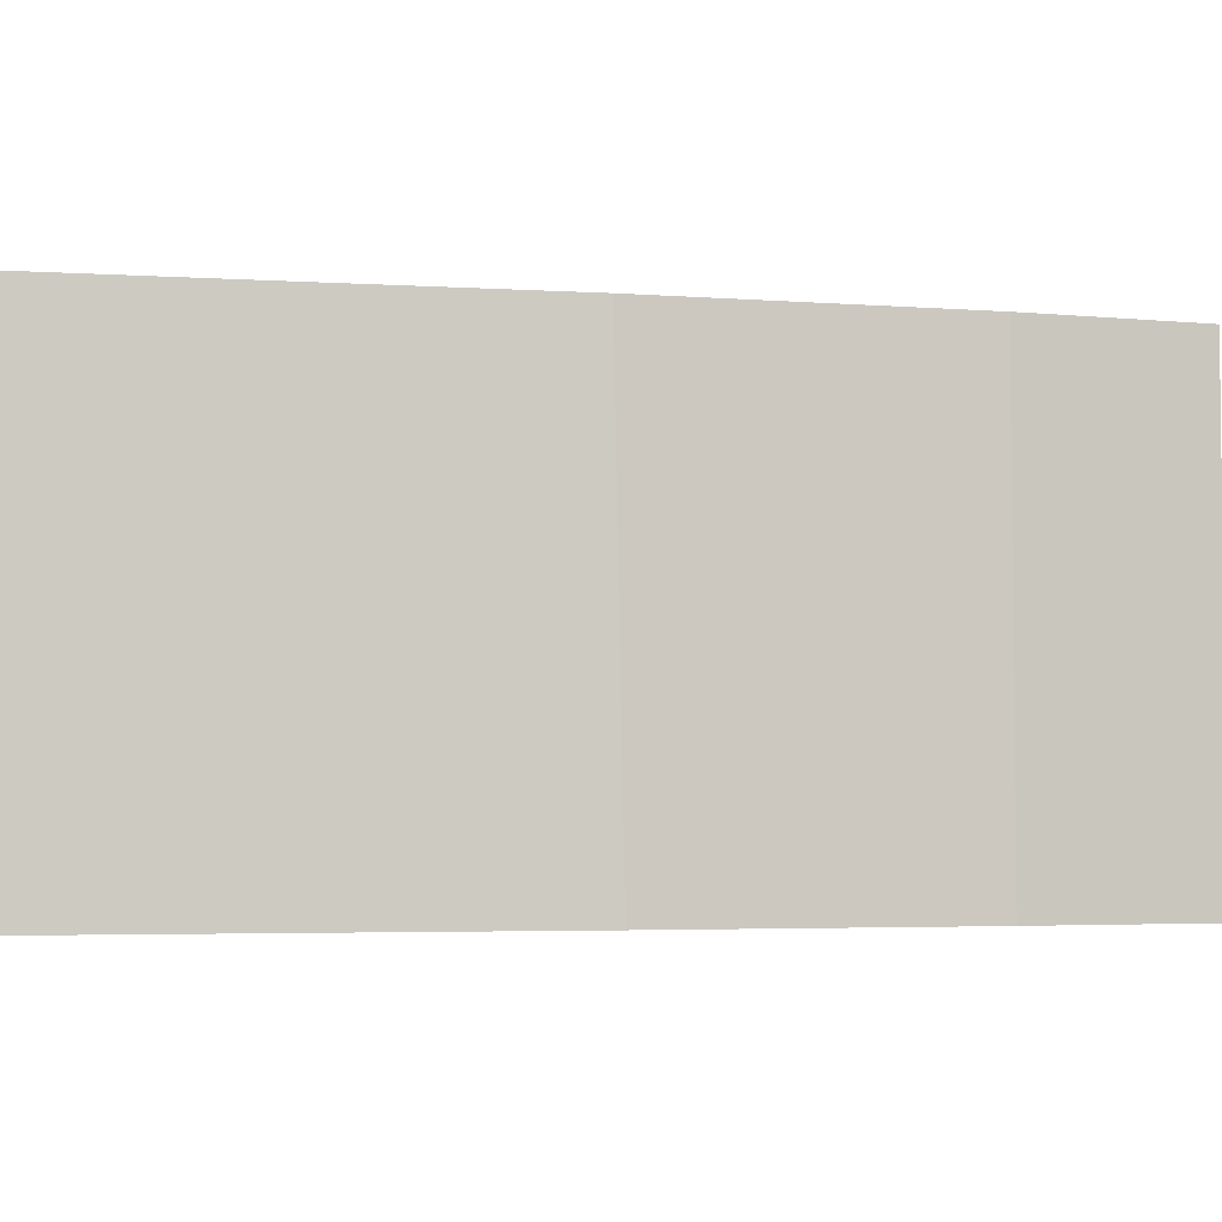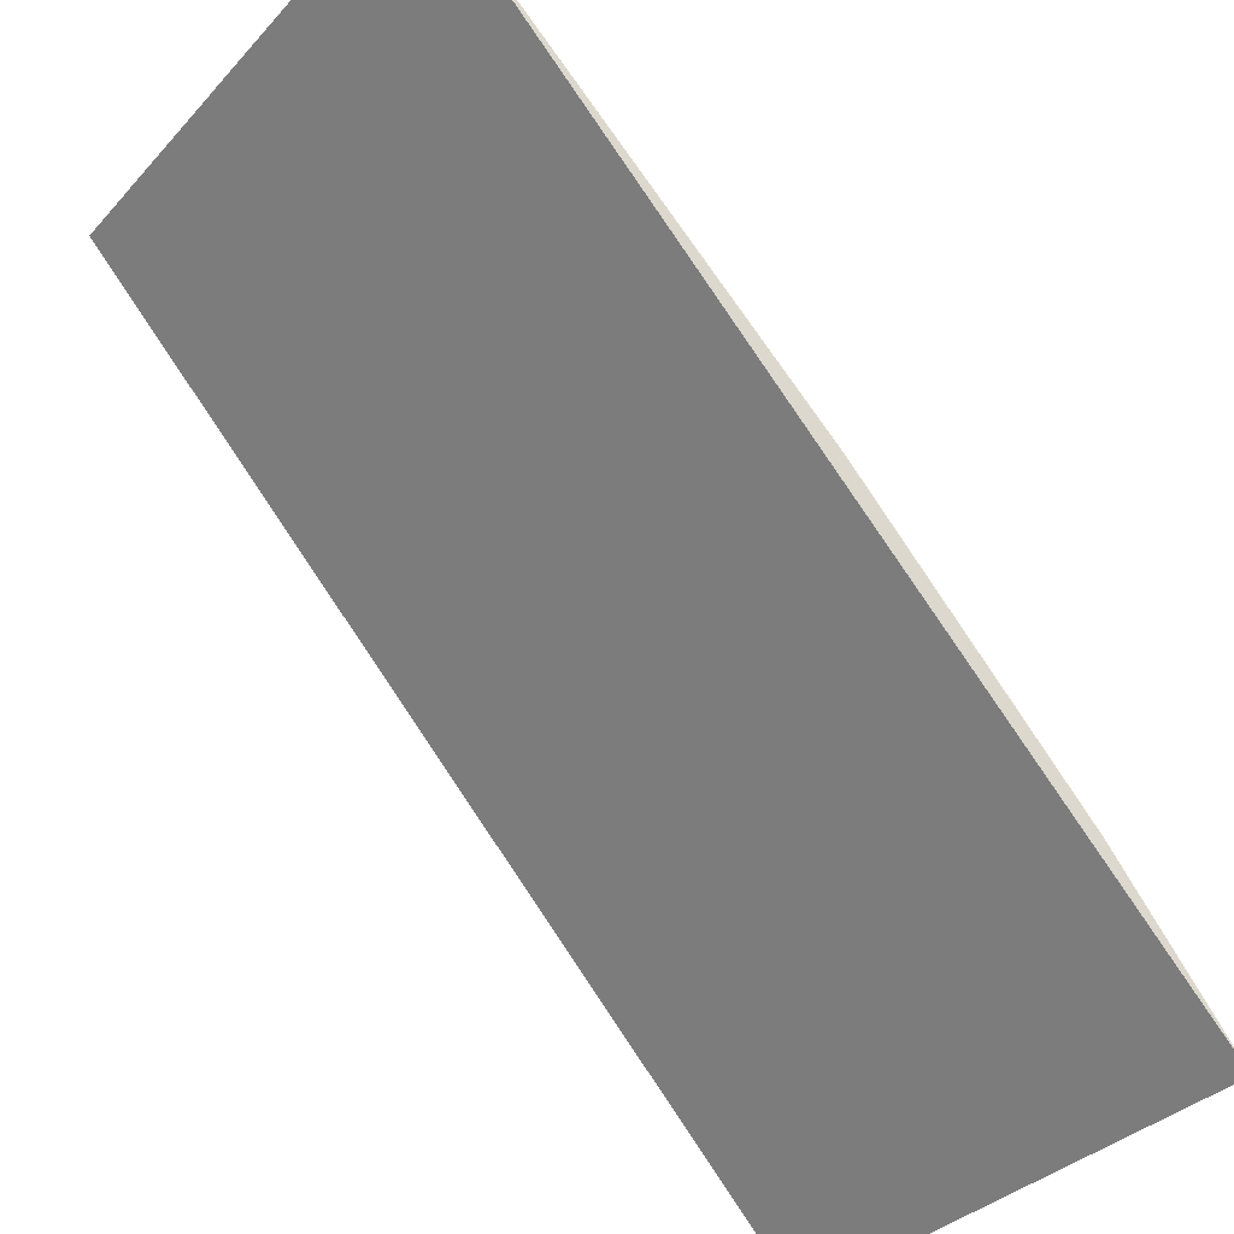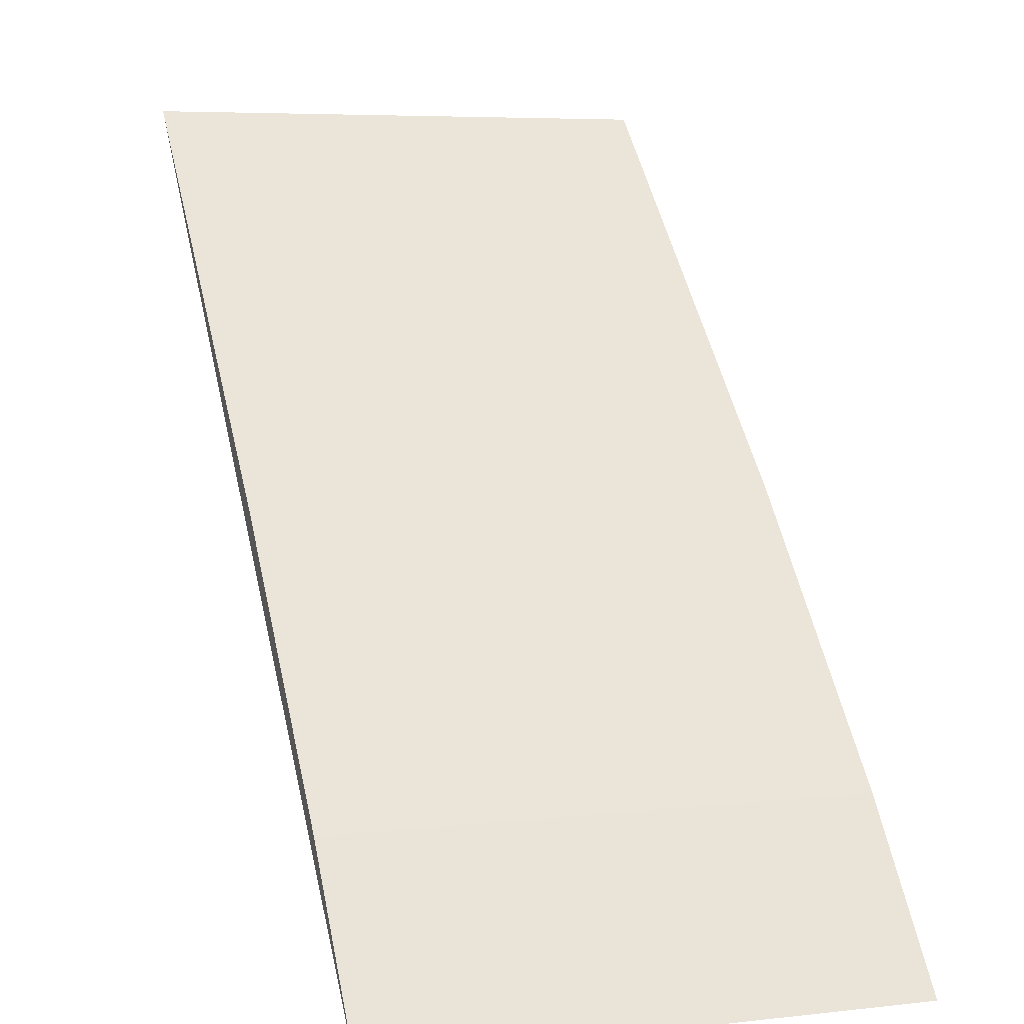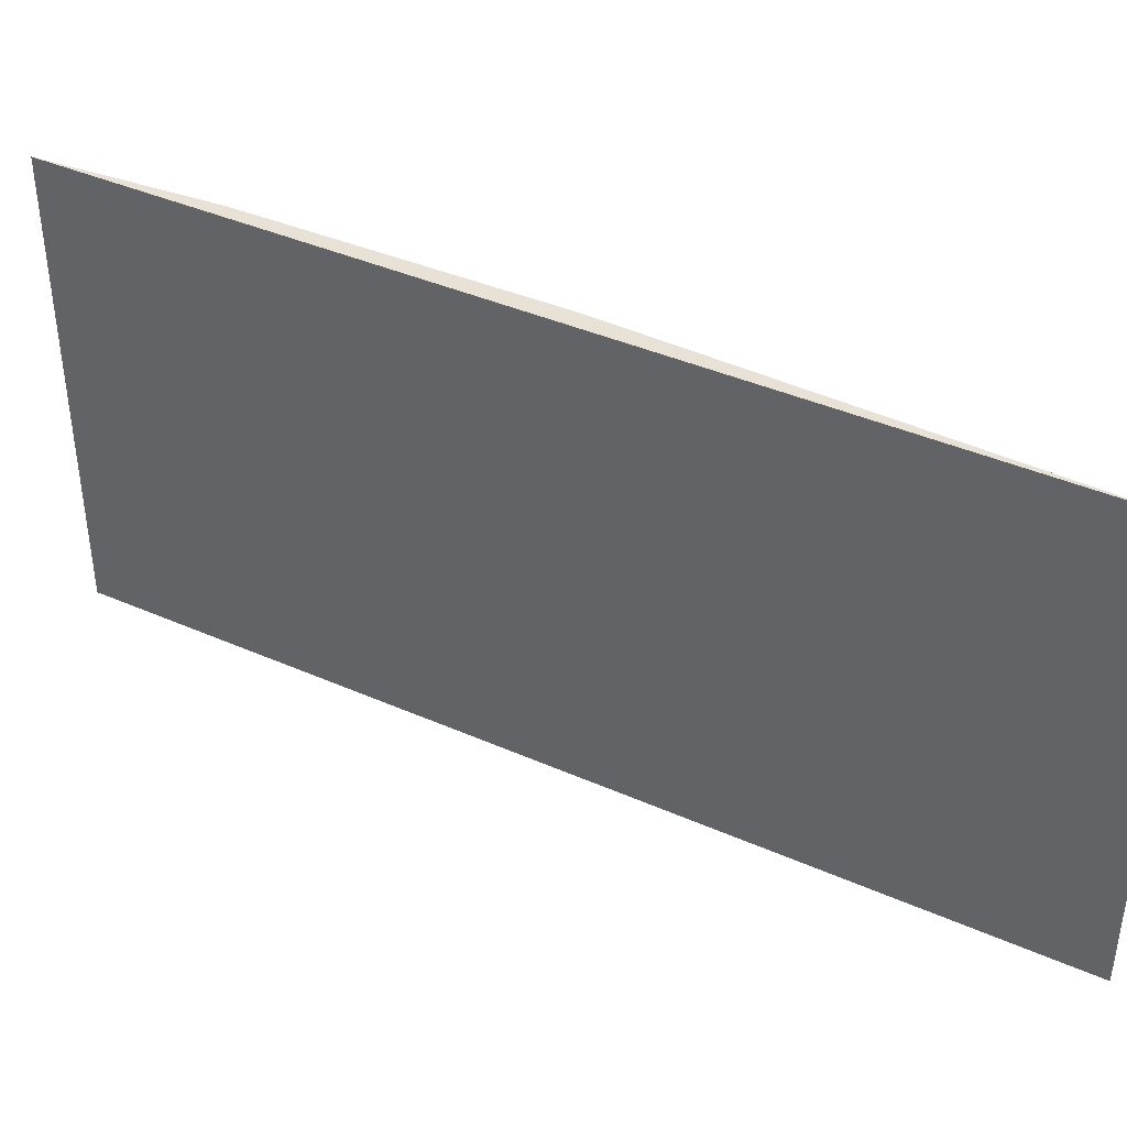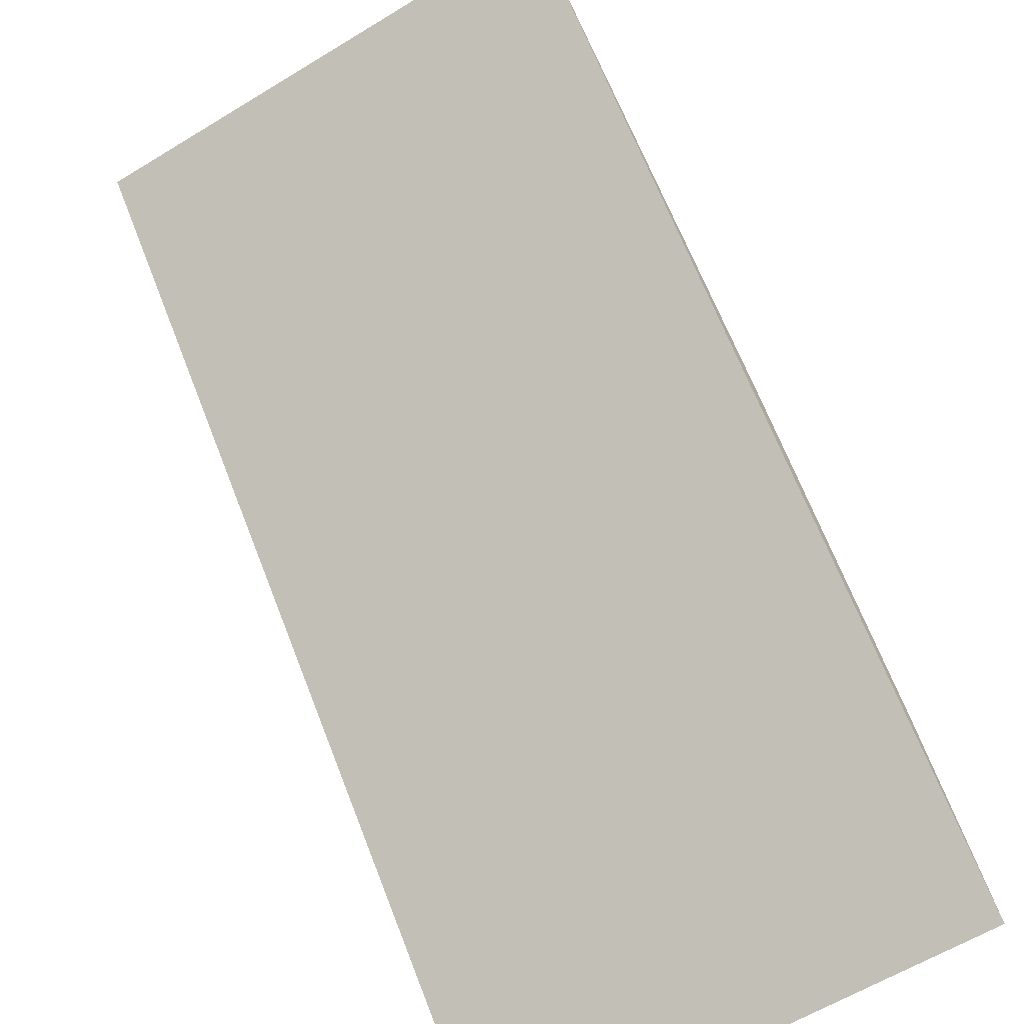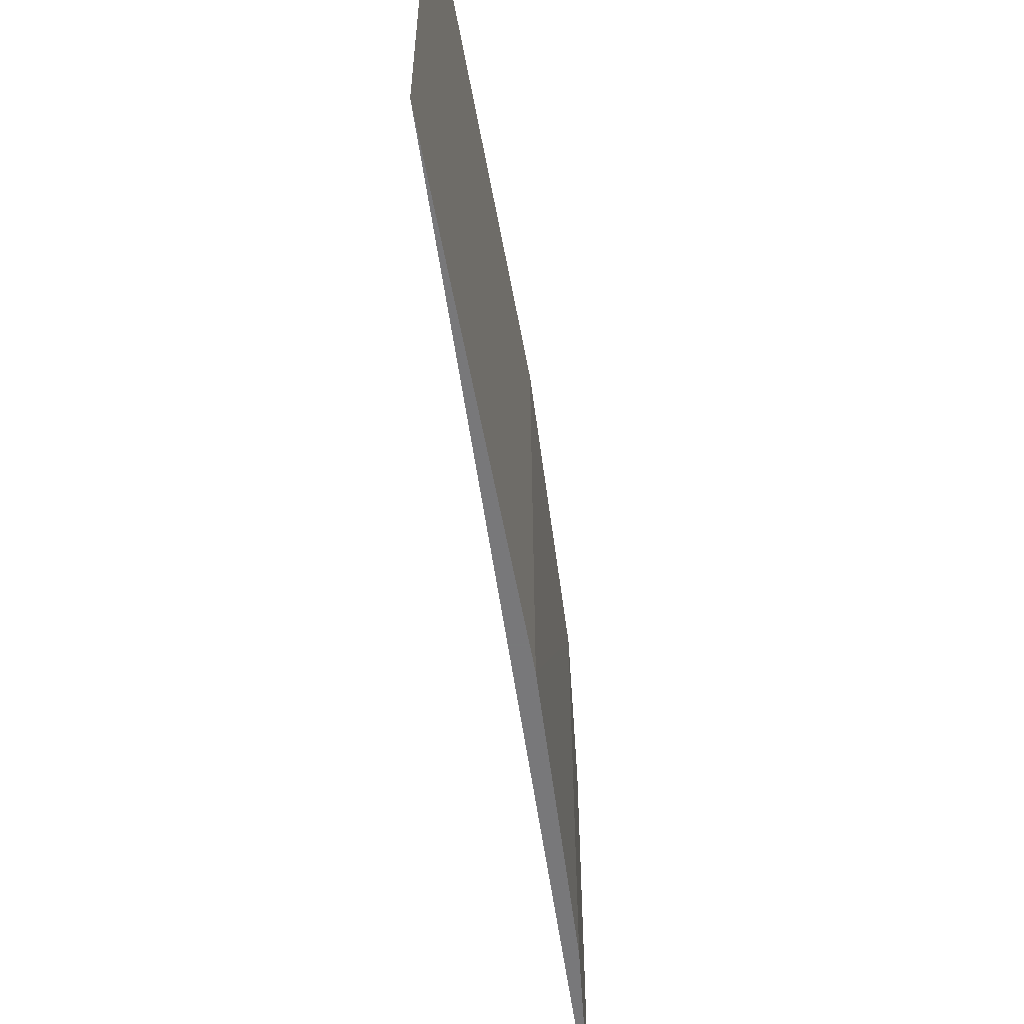
<metadata>
{"format":"obj","ext":"obj","renderer":"f3d","projection":"perspective","resolution":1024,"background":"white","views":[{"elev":-4.0,"azim":-147.4,"up":"+Z"},{"elev":-34.8,"azim":144.0,"up":"+Y"},{"elev":6.1,"azim":-108.7,"up":"+Y"},{"elev":40.3,"azim":74.8,"up":"+Z"},{"elev":-61.3,"azim":121.8,"up":"+Y"},{"elev":-57.6,"azim":144.5,"up":"+Z"}]}
</metadata>
<code>
v -0.06748 0.07364 0.06815
v -0.06748 0.07364 0.0621
v -0.07211 0.06914 0.0621
v -0.07628 0.06444 0.06815
v -0.07628 0.06444 0.0621
v -0.07202 0.06923 0.06815
v -0.07479 0.06625 0.06815
v -0.07479 0.06625 0.0621
f 1 2 3
f 5 3 2
f 5 2 1
f 5 1 4
f 6 1 3
f 6 4 1
f 7 5 4
f 7 6 3
f 7 4 6
f 8 7 3
f 8 3 5
f 8 5 7

</code>
